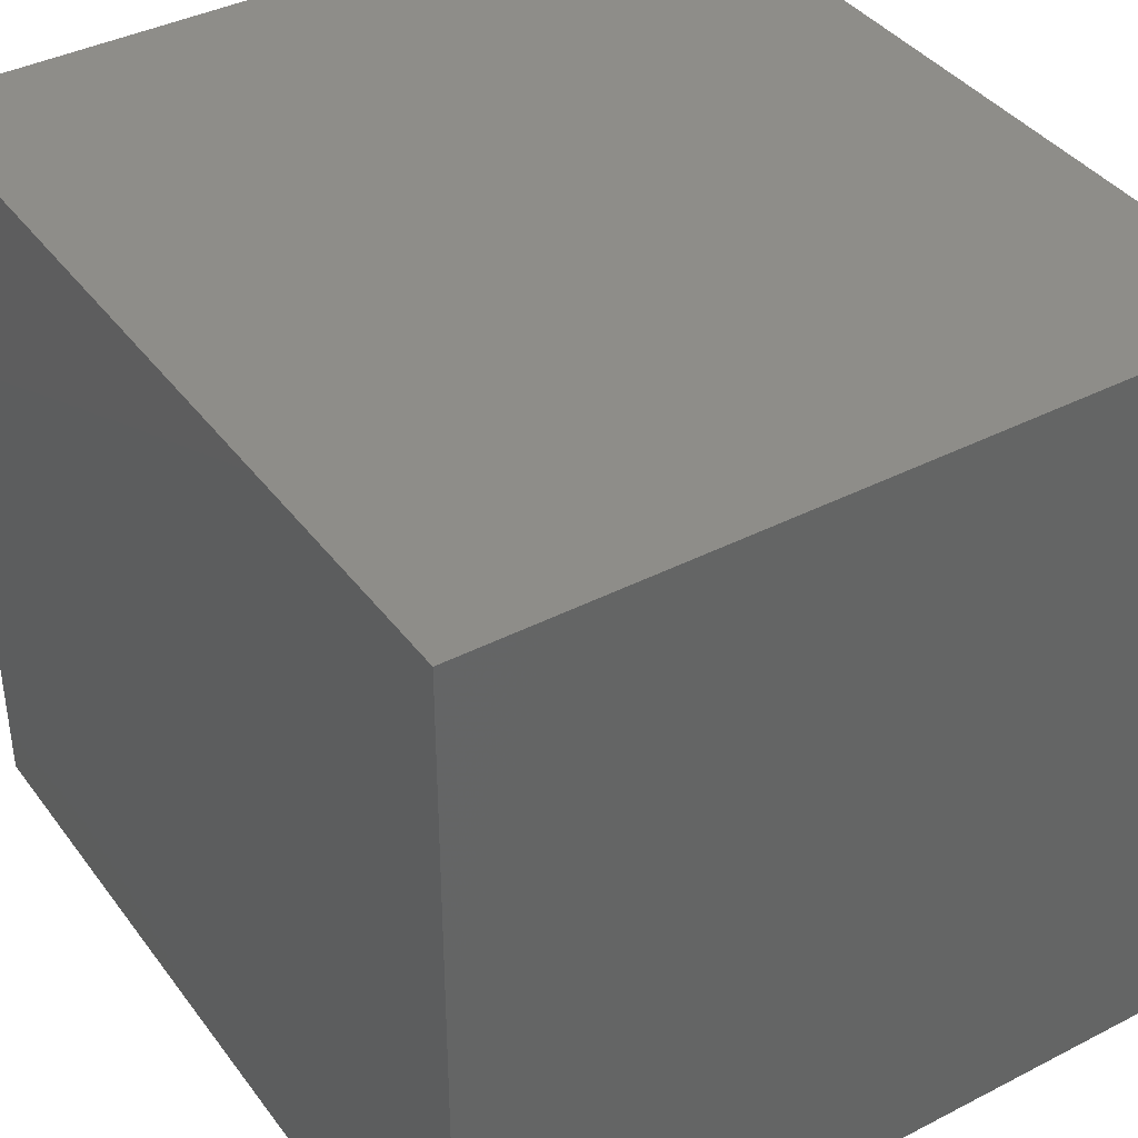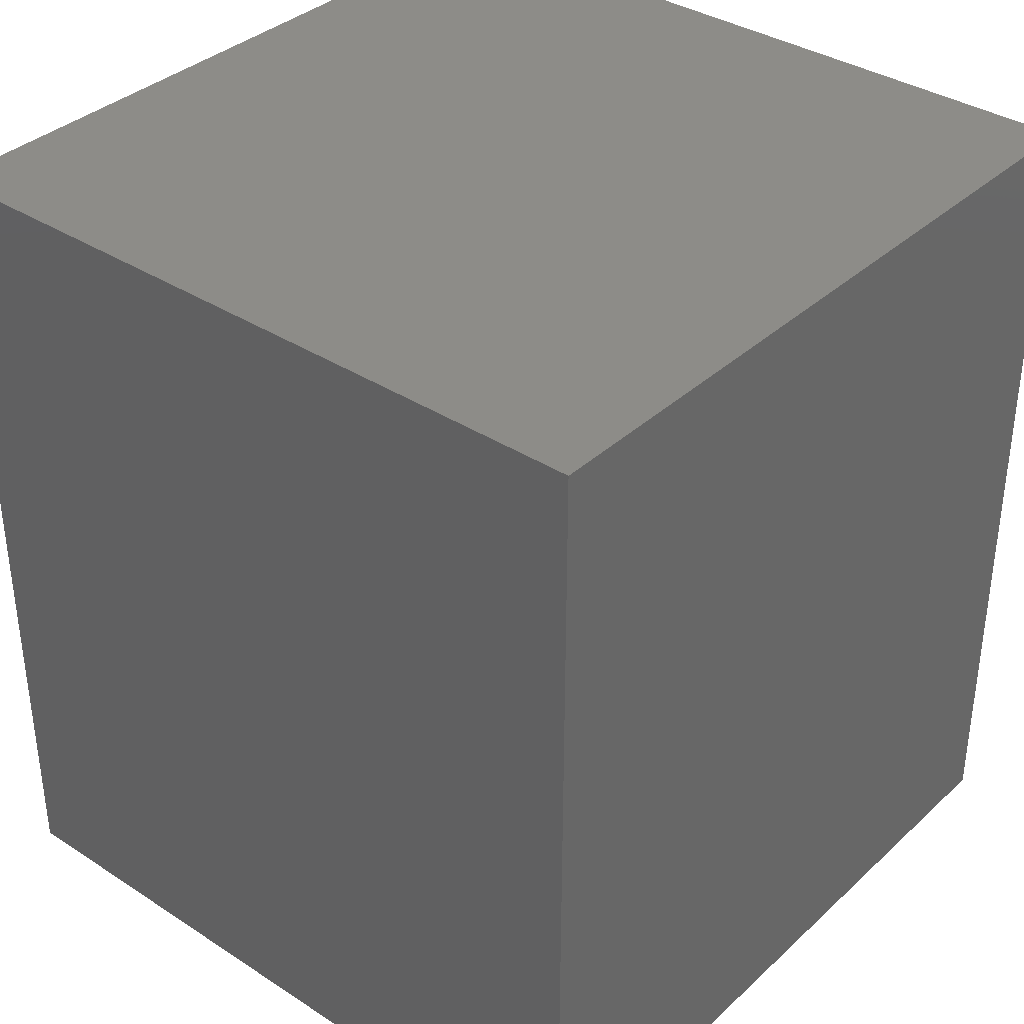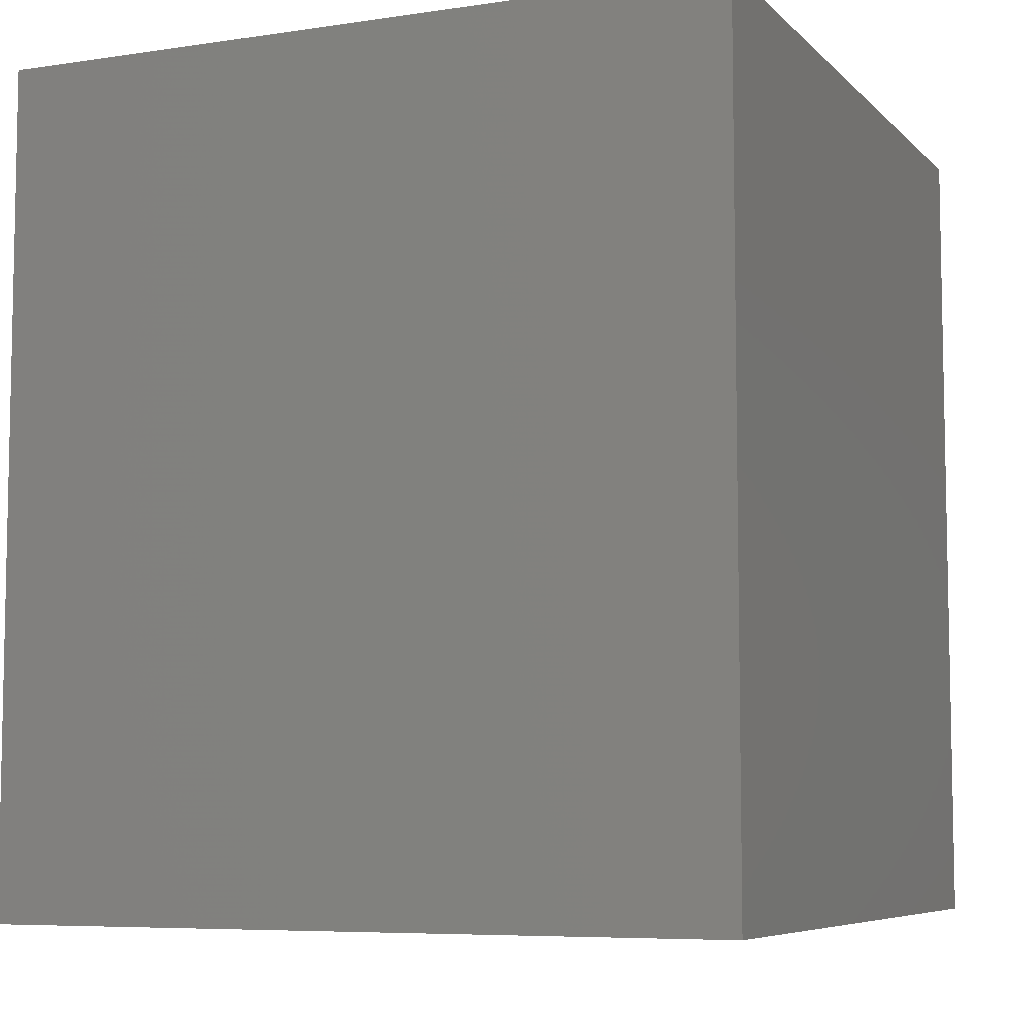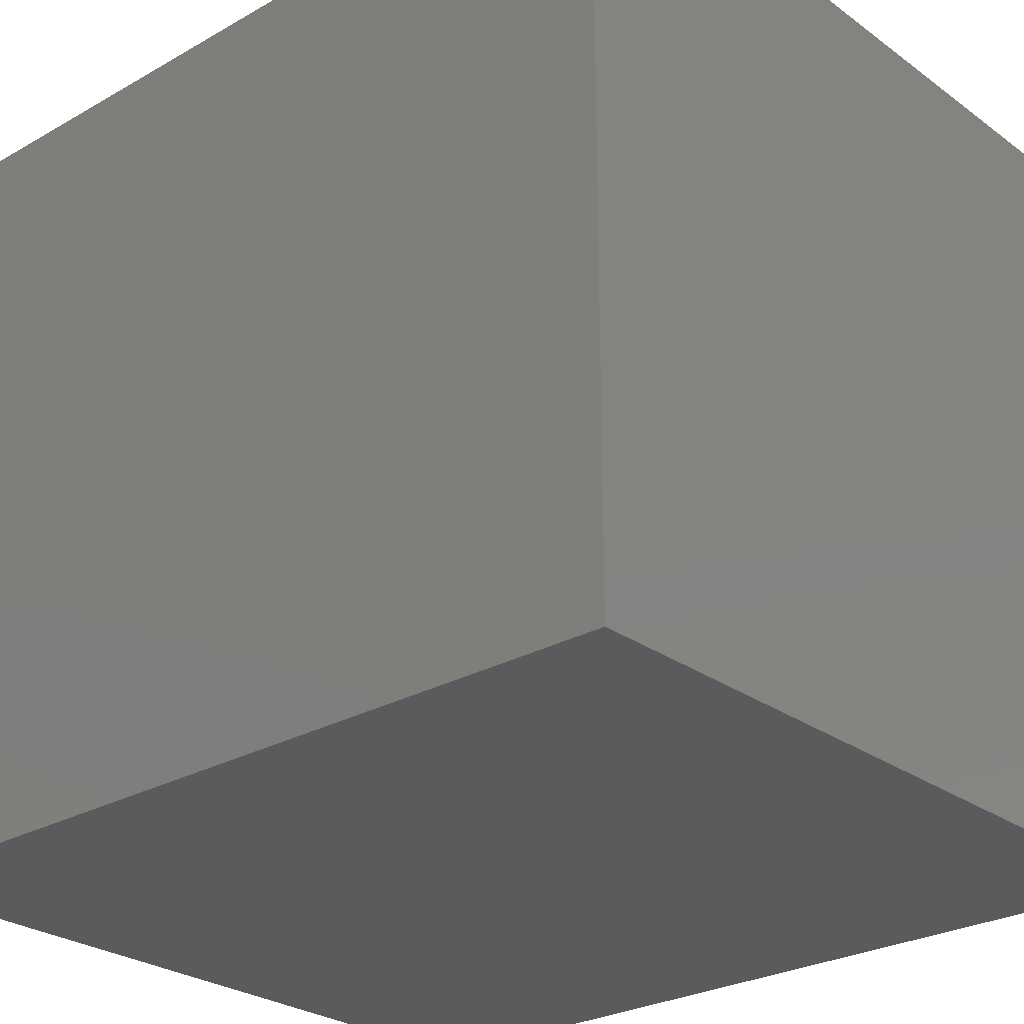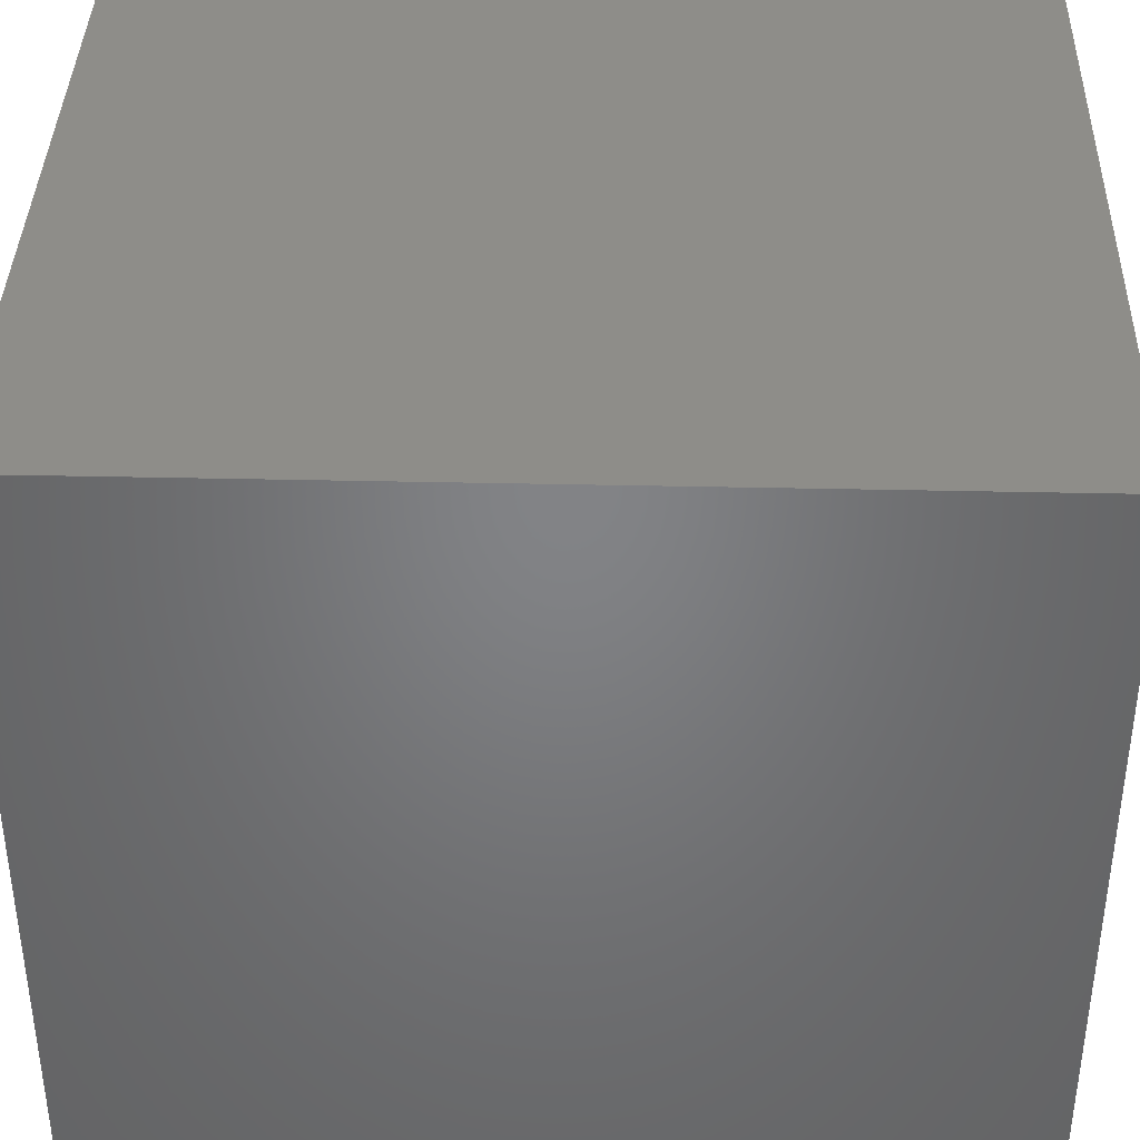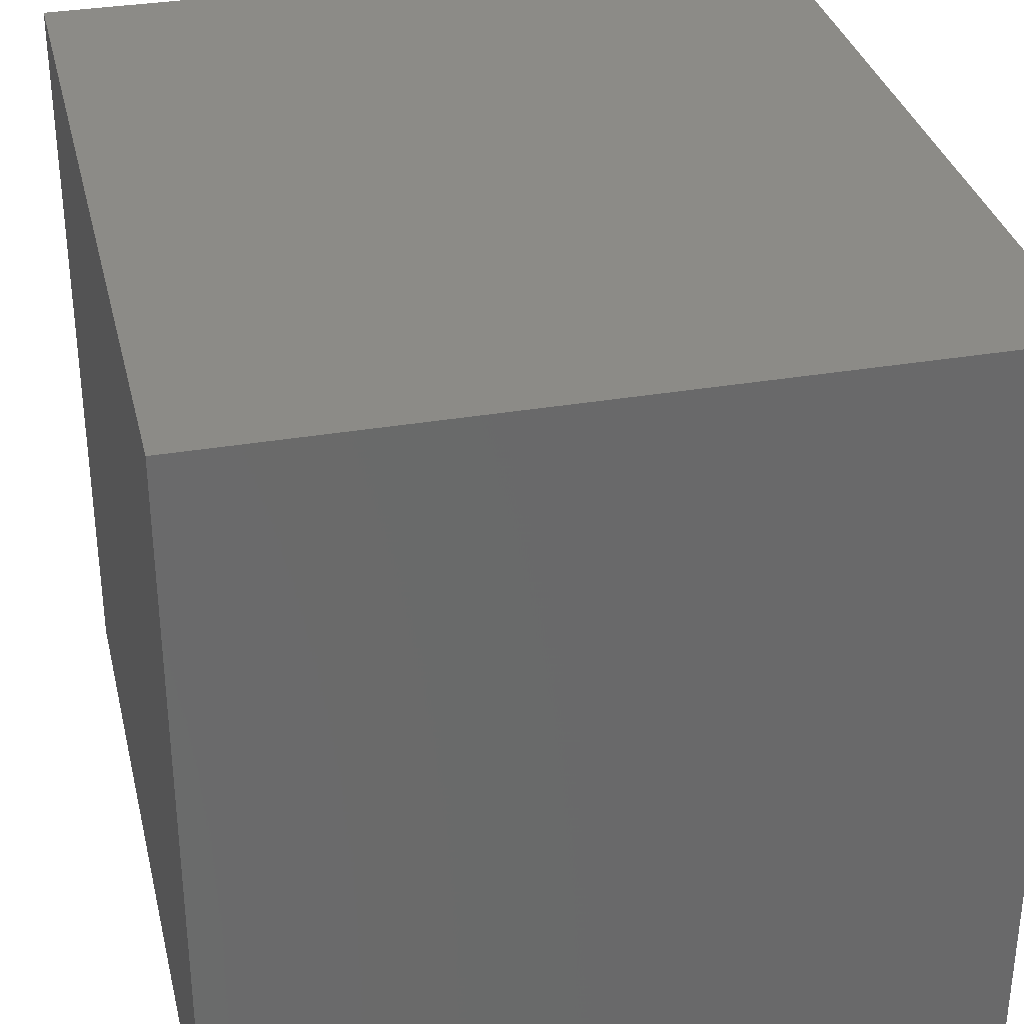
<metadata>
{"format":"stl","ext":"stl","renderer":"f3d","projection":"perspective","resolution":1024,"background":"white","views":[{"elev":39.3,"azim":147.3,"up":"+Y"},{"elev":36.2,"azim":-49.8,"up":"+Z"},{"elev":-6.9,"azim":23.6,"up":"+Z"},{"elev":-26.8,"azim":131.6,"up":"+Y"},{"elev":38.6,"azim":-88.4,"up":"+Y"},{"elev":33.3,"azim":-13.2,"up":"+Y"}]}
</metadata>
<code>
# stl→obj: 8 verts, 12 faces
v 9 9 9
v 1 9 9
v 1 1 9
v 9 1 9
v 9 9 0
v 9 1 0
v 1 1 0
v 1 9 0
f 1 2 3
f 1 3 4
f 5 6 7
f 5 7 8
f 3 2 8
f 3 8 7
f 2 1 5
f 2 5 8
f 1 4 6
f 1 6 5
f 4 3 7
f 4 7 6

</code>
